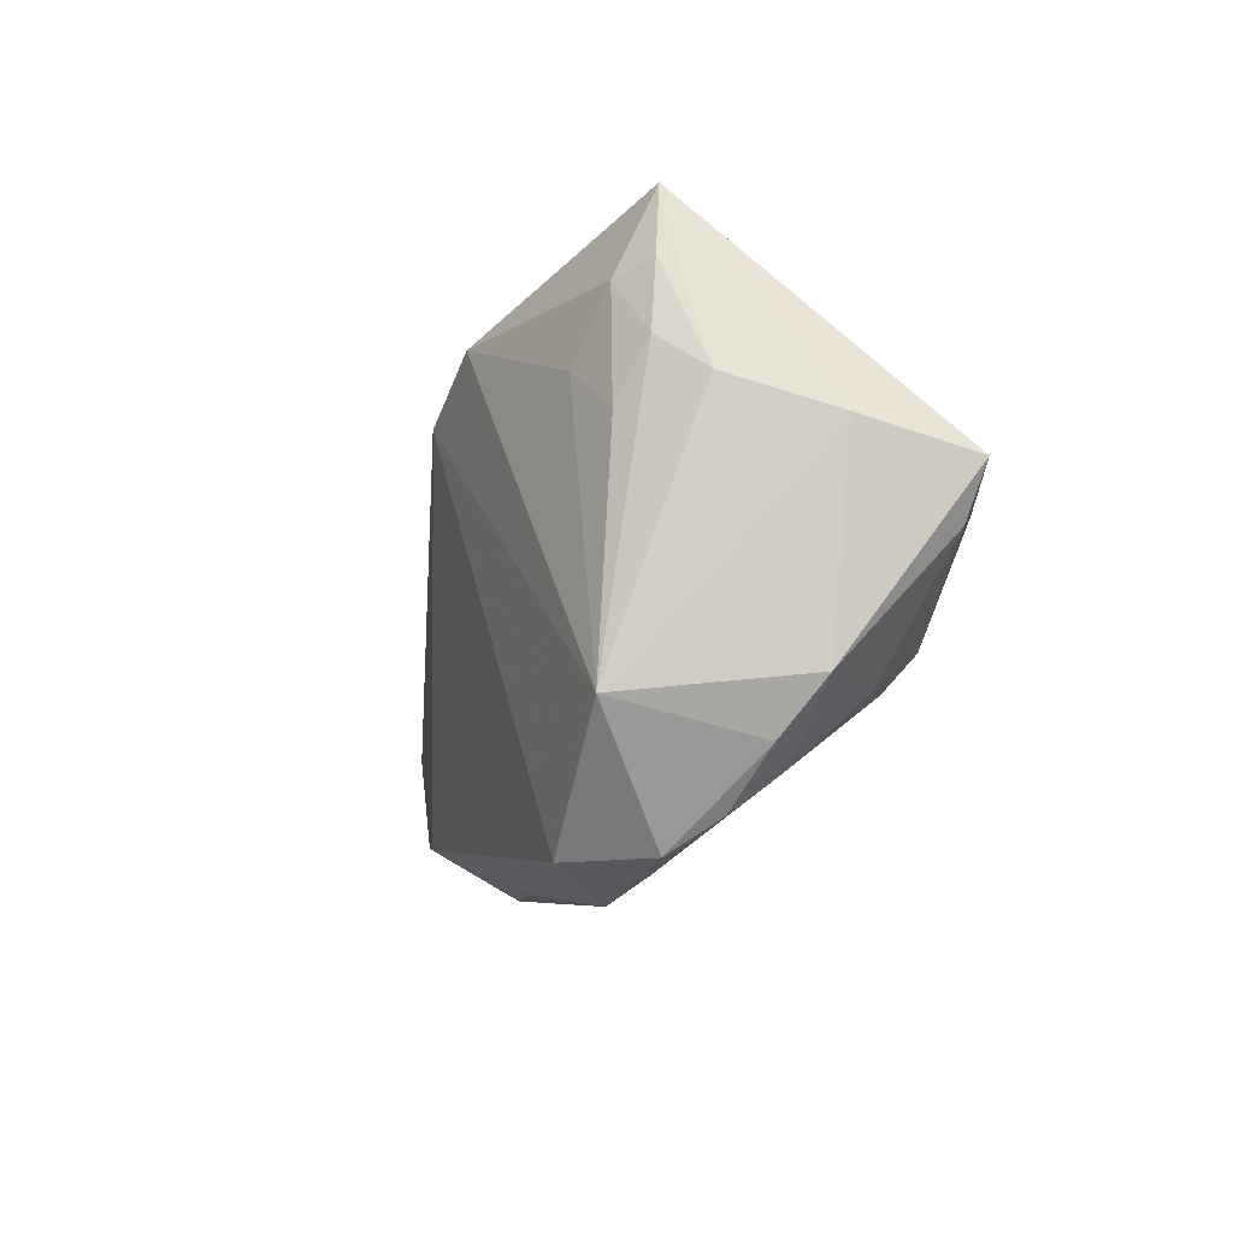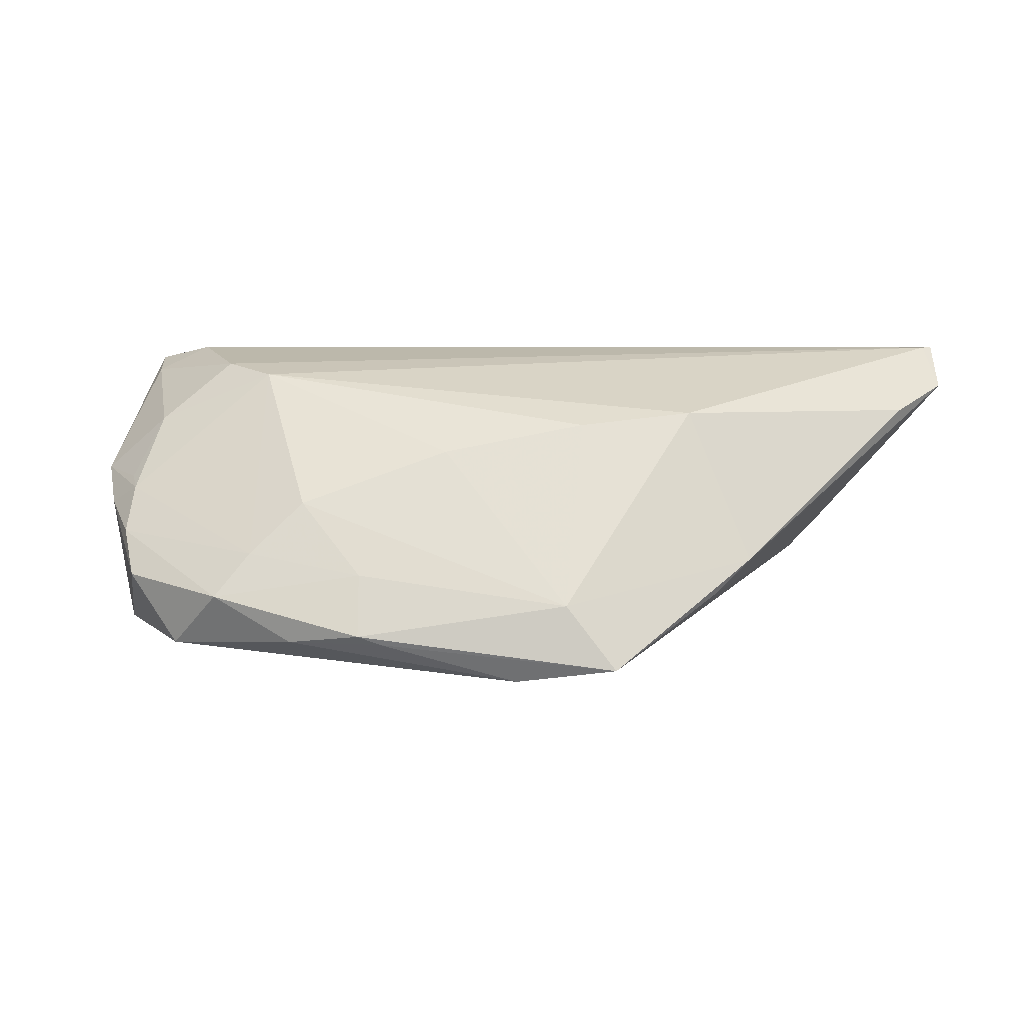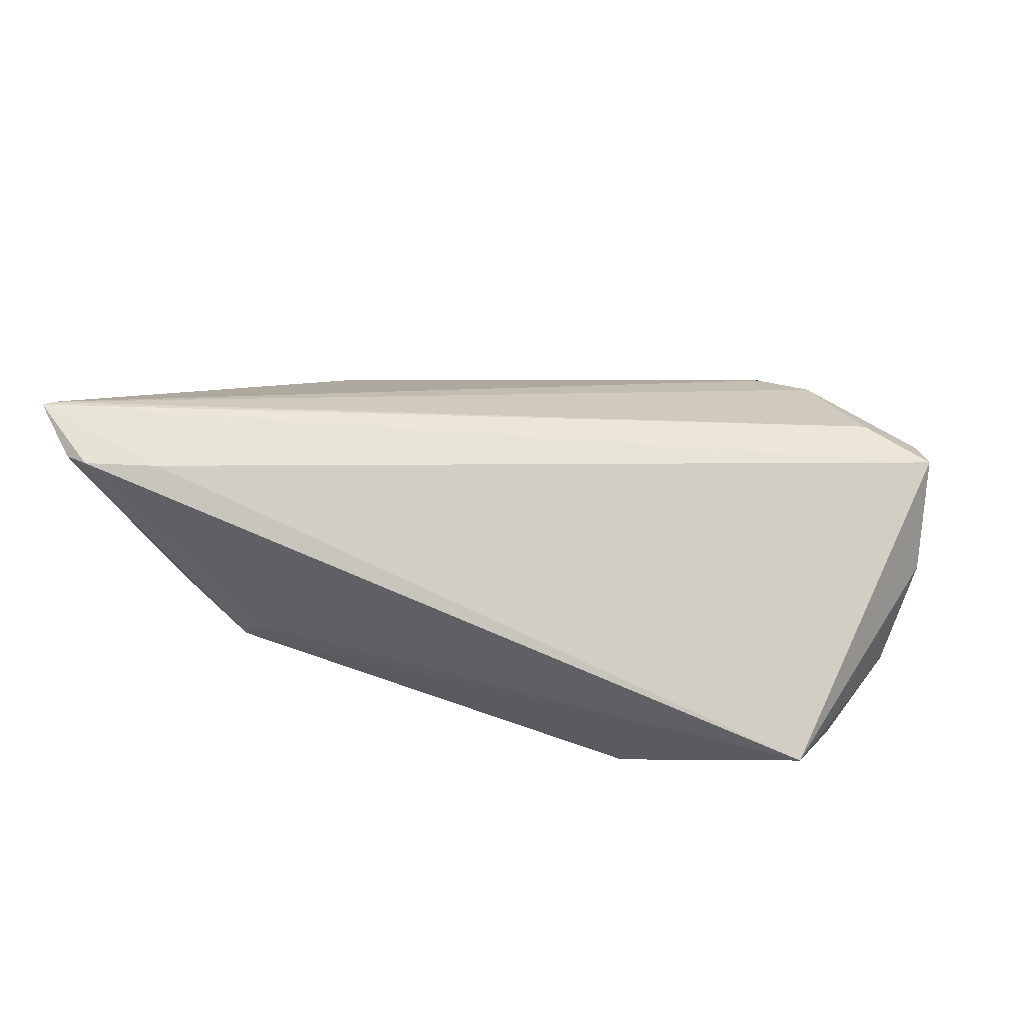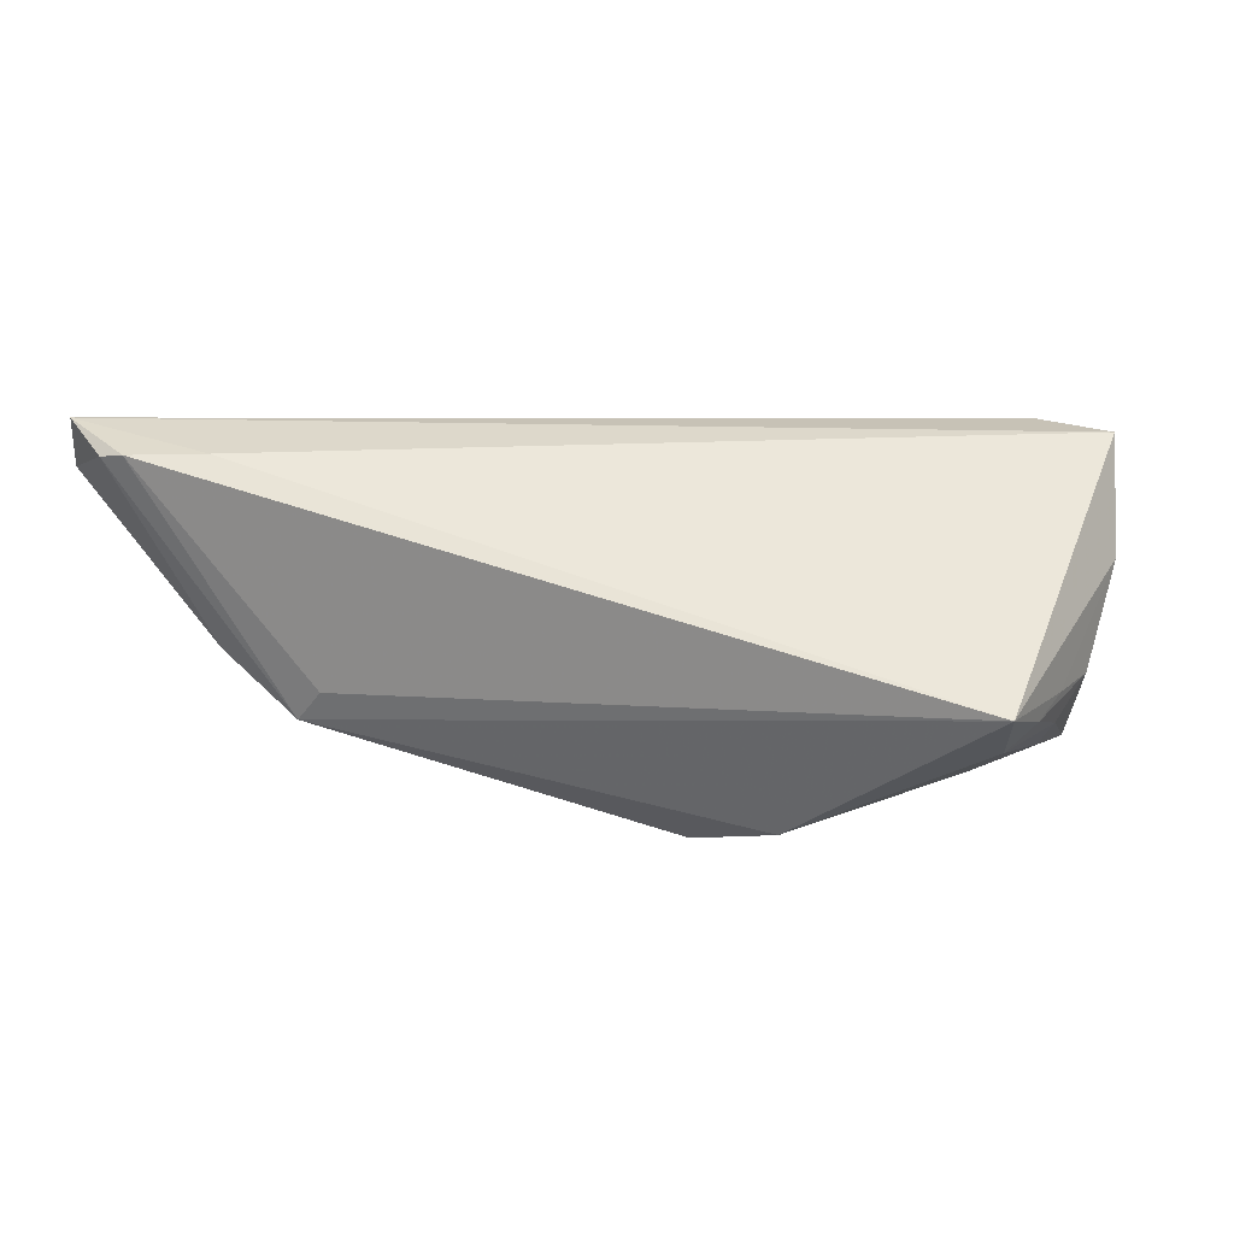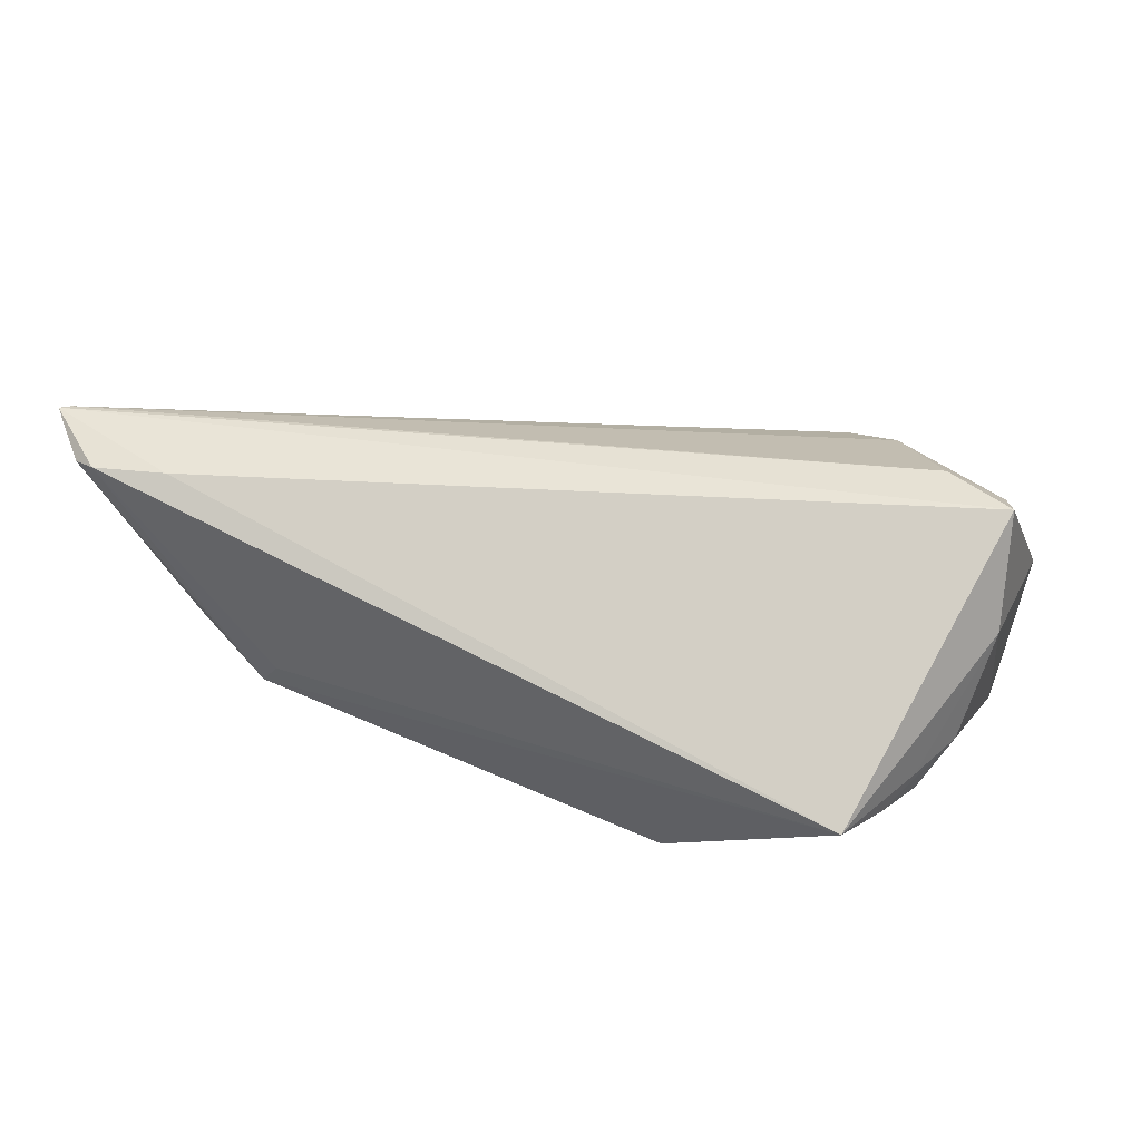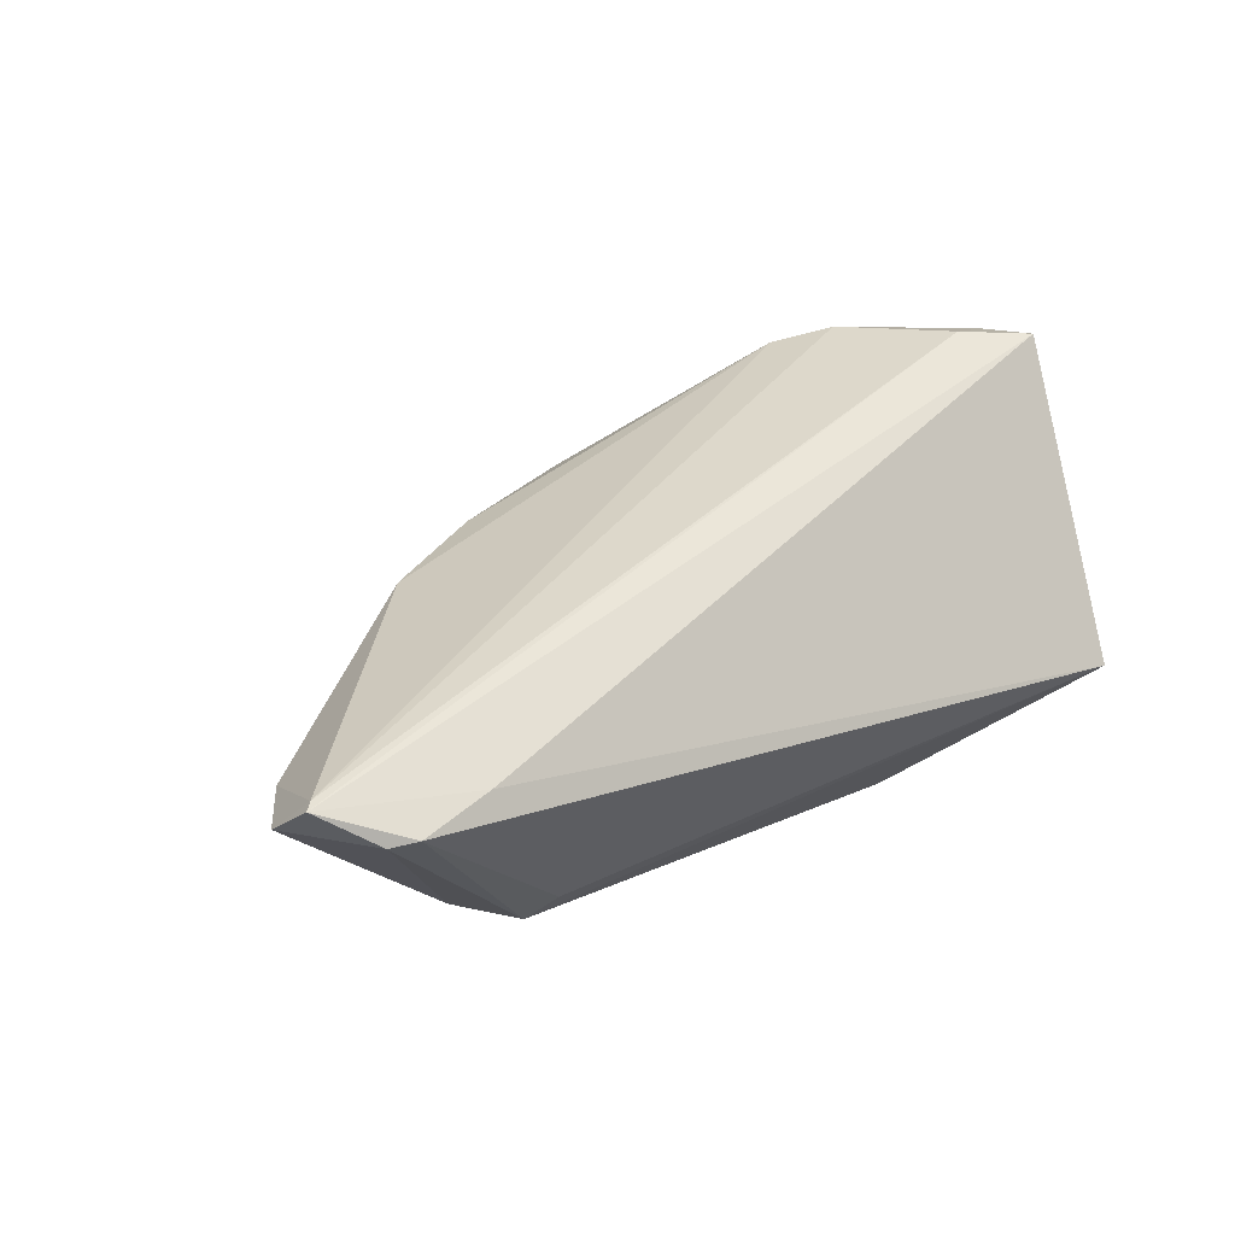
<metadata>
{"format":"obj","ext":"obj","renderer":"f3d","projection":"perspective","resolution":1024,"background":"white","views":[{"elev":-9.5,"azim":-103.9,"up":"+Y"},{"elev":5.8,"azim":16.3,"up":"+Z"},{"elev":31.6,"azim":-163.1,"up":"+Z"},{"elev":3.8,"azim":-168.2,"up":"+Z"},{"elev":25.3,"azim":-155.5,"up":"+Z"},{"elev":40.3,"azim":144.4,"up":"+Z"}]}
</metadata>
<code>
v -0.04021 -0.02695 0.003923
v -0.04021 0.03067 -0.008229
v -0.003863 -0.03427 -0.006386
v 0.02232 -0.02011 -0.02072
v -0.05028 0.006141 0.007589
v 0.06467 0.02353 0.02325
v -3.03e-05 -0.03656 -0.01517
v -0.01895 -0.0357 -0.003808
v -0.02272 -0.03905 -0.009336
v 0.02197 -0.01577 0.01304
v 0.04115 -0.01681 -0.009264
v 0.05683 0.03067 0.01898
v -0.003519 0.0136 -0.02419
v 0.06575 0.02464 0.02325
v -0.03958 -0.01886 0.01323
v 0.06008 0.02949 0.01883
v -0.04189 0.007012 -0.01333
v -0.01448 0.01973 -0.02253
v -0.04243 0.02249 -0.009175
v 0.045 -0.01335 -0.005023
v 0.04577 0.01767 -0.006726
v -0.03879 0.02083 -0.01275
v 0.03555 -0.009109 0.01457
v 0.03997 0.02185 -0.01084
v -0.04751 -0.003705 0.01985
v -0.03962 -0.03123 -0.001754
v 0.01698 -0.03092 -0.02021
v 0.004586 -0.02279 0.009501
v 0.06741 0.01966 0.01772
v -0.04417 -0.02051 -0.01544
v 0.03659 0.02392 -0.007517
v -0.02395 -0.01701 0.01965
v 0.0492 0.02143 -0.002883
v -0.04995 0.002707 0.02158
v -0.03136 -0.0136 0.02105
v -0.002845 -0.03762 -0.01405
v 0.06257 0.0114 0.01442
v -0.01258 -0.03742 -0.01524
v -0.03685 -0.03504 -0.007293
v -0.04399 0.01429 -0.01006
v -0.04855 -0.01836 0.006012
v -0.0303 -0.03527 -0.01637
v -0.04488 -0.02461 0.001588
v 0.03027 -0.02972 -0.01831
v -0.04723 0.01021 -0.004892
v -0.01299 -0.03134 0.002785
v -0.04169 -0.02455 0.005271
v -0.04466 0.01765 -0.00637
v -0.04083 -0.001312 0.02325
v 0.0474 0.02879 0.01913
v 0.02352 -0.02983 -0.009995
v -0.03456 0.01258 -0.01589
f 50 34 14
f 2 34 50
f 12 50 14
f 2 50 12
f 30 13 42
f 42 39 30
f 9 39 42
f 37 6 23
f 44 24 21
f 2 24 18
f 24 13 18
f 18 13 30
f 30 52 18
f 41 34 5
f 5 30 41
f 5 45 30
f 5 34 2
f 30 45 40
f 16 12 14
f 24 12 16
f 31 24 2
f 2 12 31
f 31 12 24
f 36 3 9
f 41 30 43
f 30 39 43
f 4 24 44
f 4 13 24
f 51 23 10
f 51 36 44
f 3 36 51
f 10 28 51
f 37 23 20
f 20 51 44
f 23 51 20
f 33 21 24
f 24 16 33
f 26 39 9
f 26 43 39
f 48 5 2
f 45 5 48
f 19 48 2
f 19 40 45
f 45 48 19
f 17 52 30
f 30 40 17
f 27 4 44
f 27 42 13
f 13 4 27
f 9 42 38
f 38 36 9
f 42 27 38
f 44 21 11
f 11 20 44
f 32 23 6
f 6 35 32
f 10 23 32
f 32 28 10
f 32 35 15
f 49 35 6
f 14 34 49
f 49 6 14
f 15 35 25
f 25 34 41
f 41 15 25
f 25 49 34
f 35 49 25
f 21 33 29
f 29 11 21
f 20 11 29
f 37 20 29
f 14 6 29
f 29 6 37
f 29 16 14
f 29 33 16
f 47 15 41
f 52 17 22
f 22 19 2
f 40 19 22
f 22 17 40
f 2 18 22
f 22 18 52
f 36 38 7
f 7 38 27
f 44 36 7
f 7 27 44
f 8 26 9
f 9 3 8
f 26 8 1
f 1 8 32
f 1 32 15
f 15 47 1
f 43 26 1
f 41 43 1
f 1 47 41
f 28 32 46
f 32 8 46
f 46 8 3
f 3 51 46
f 46 51 28

</code>
